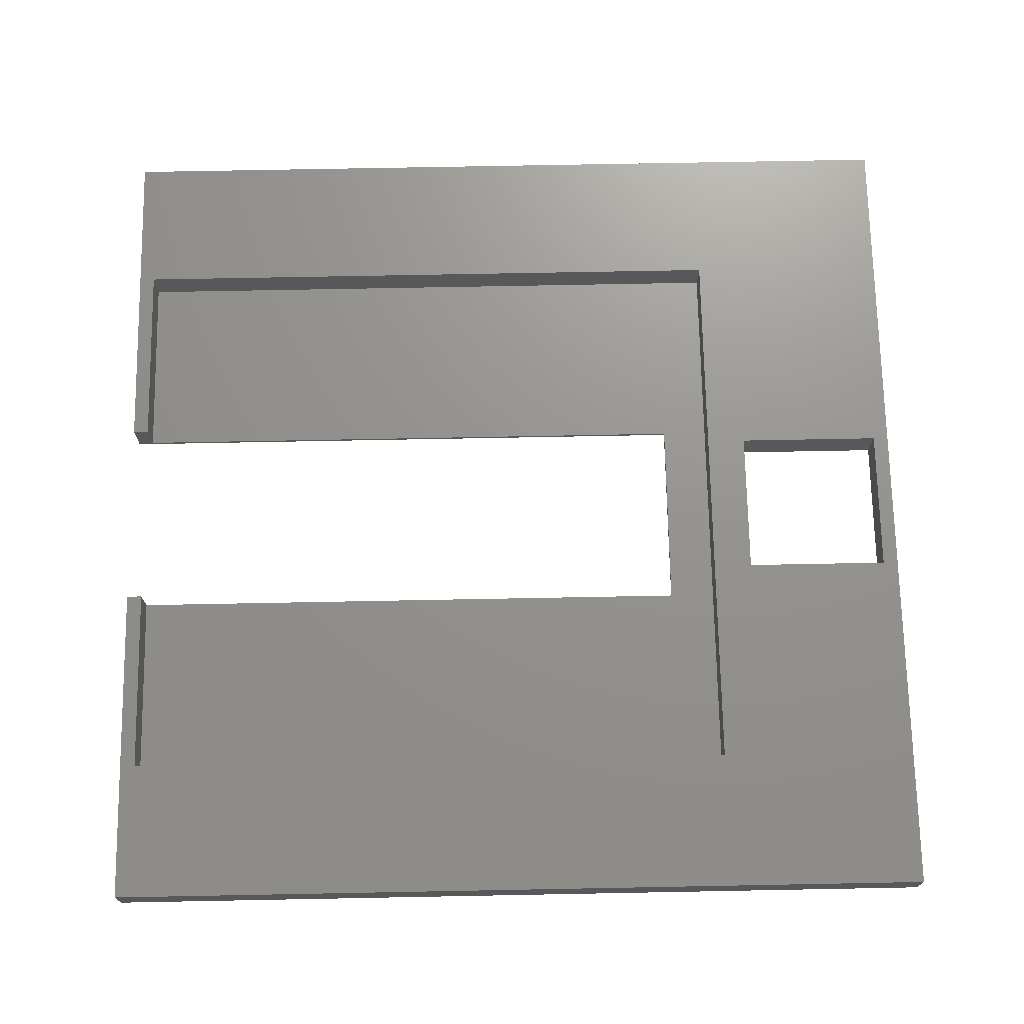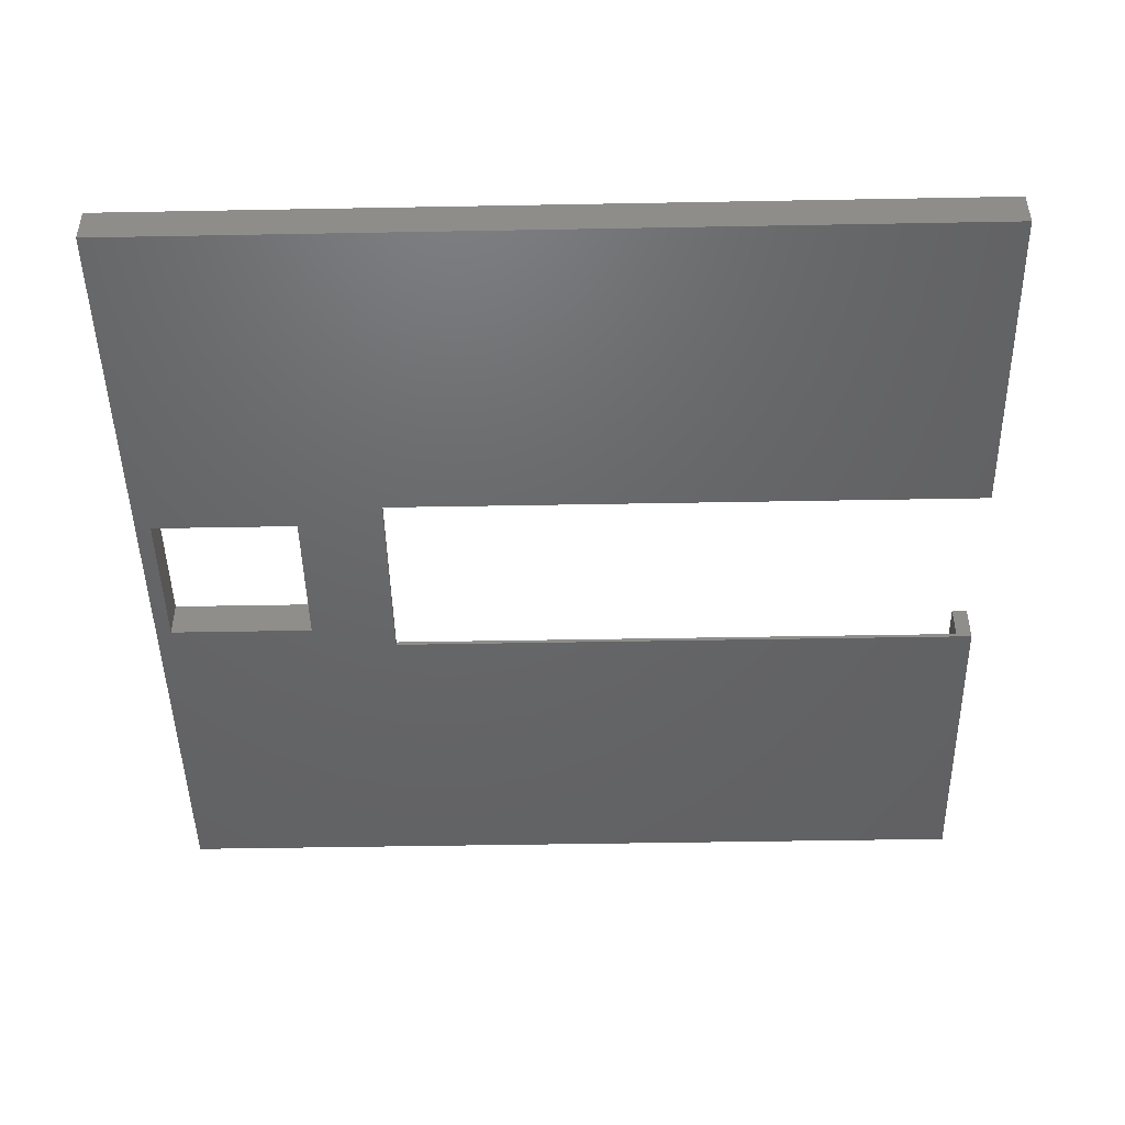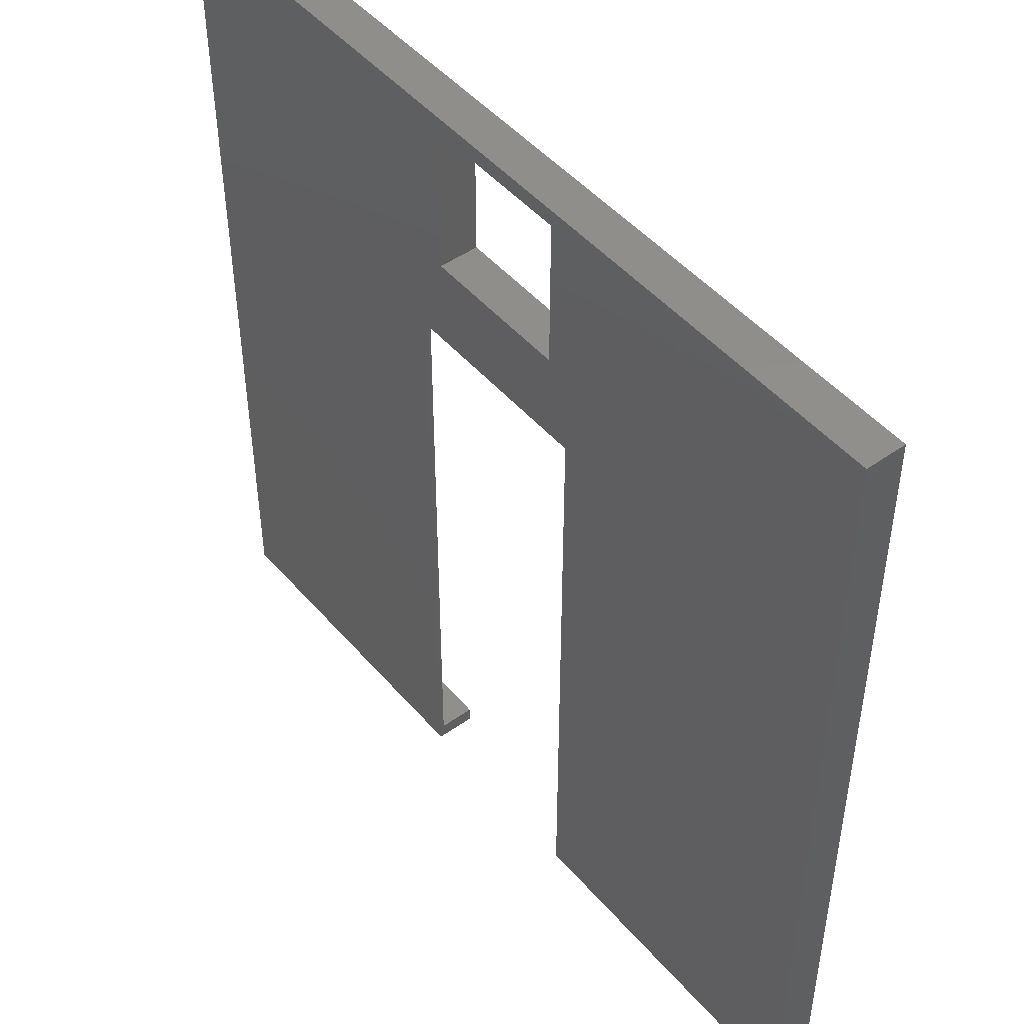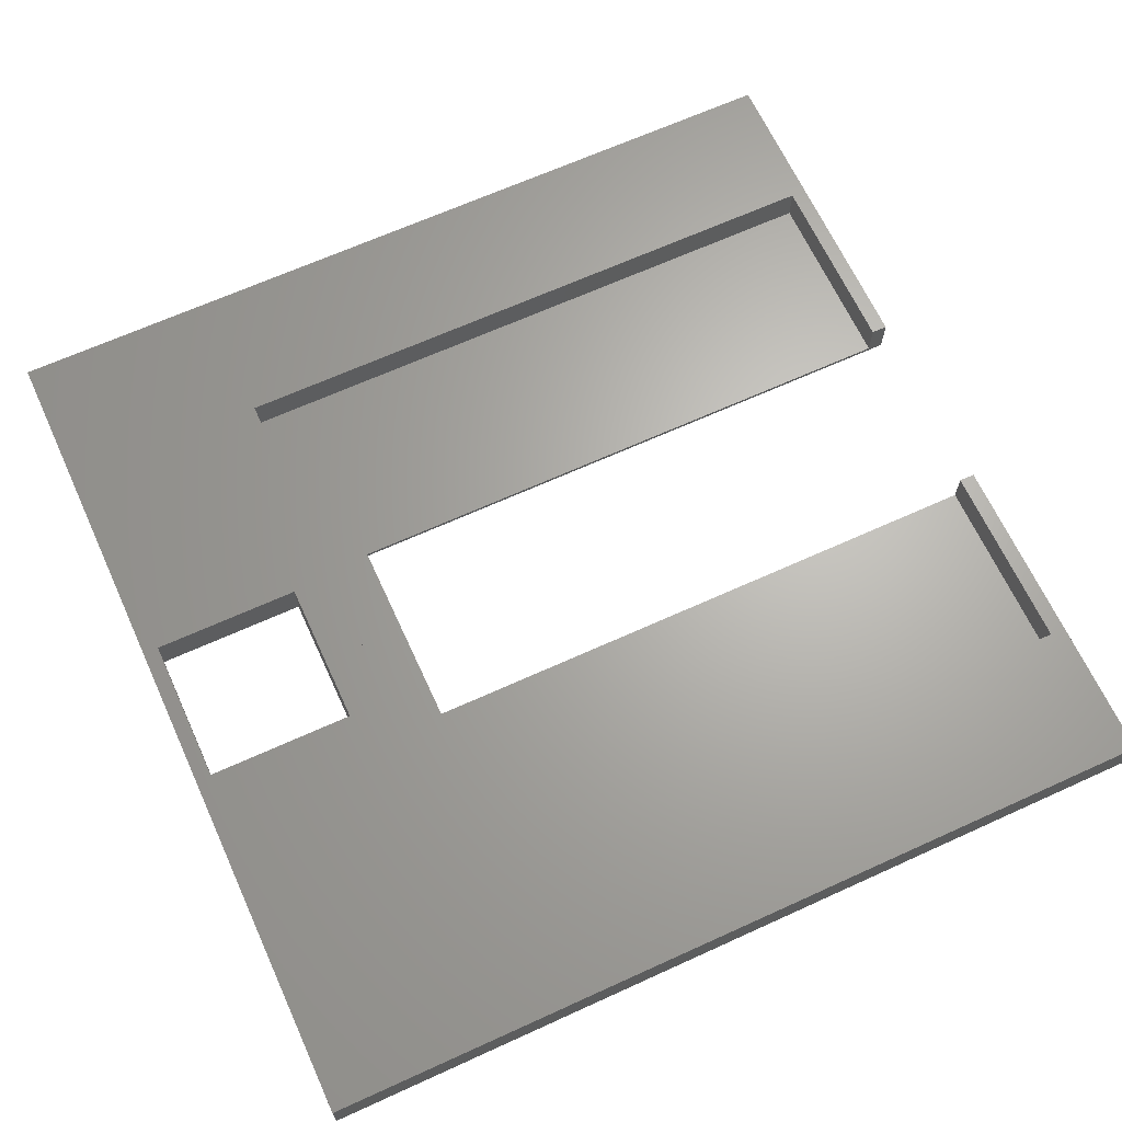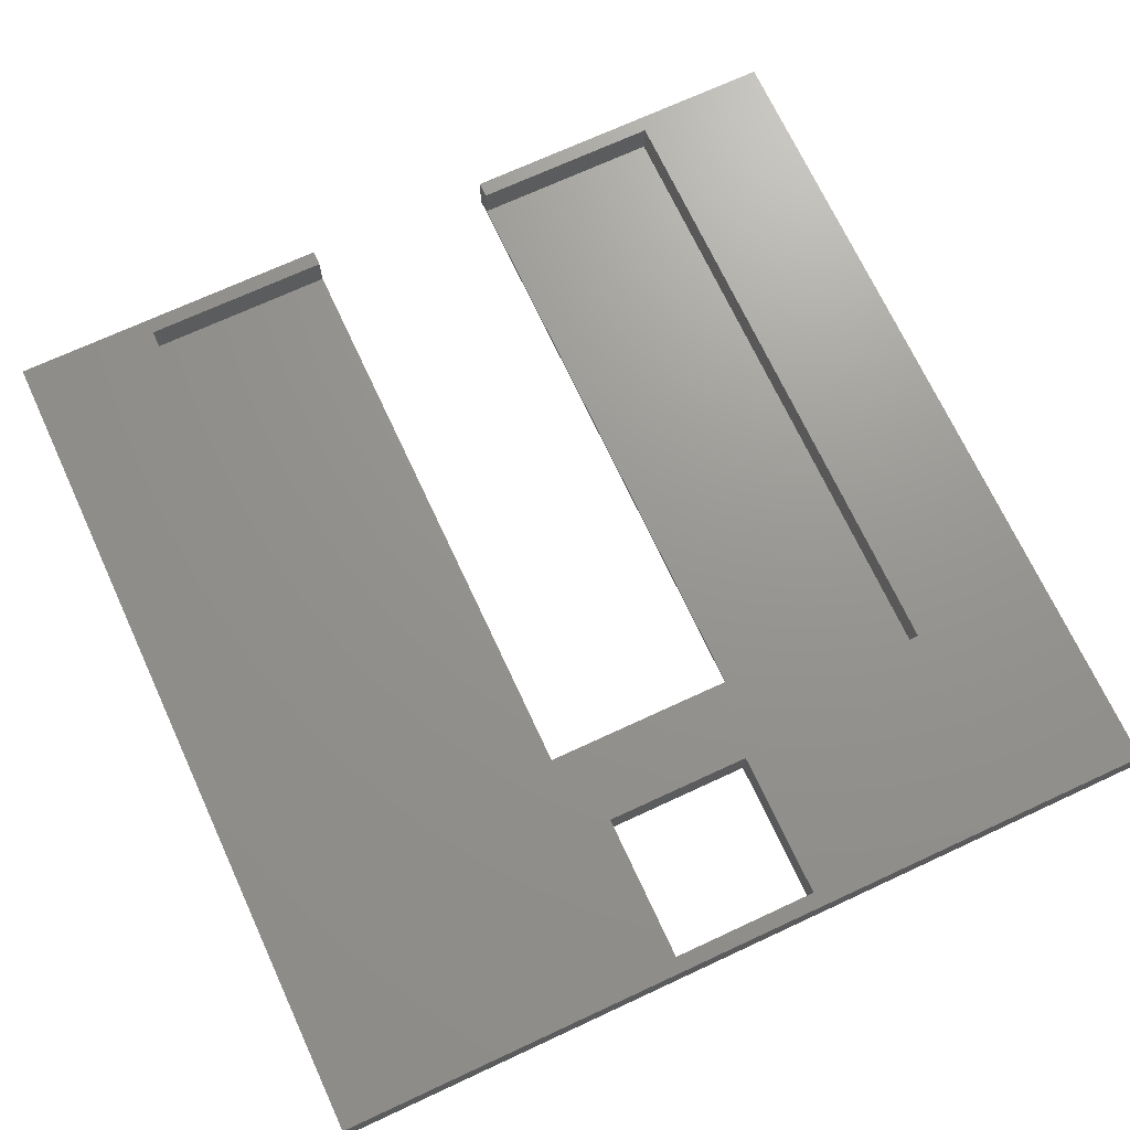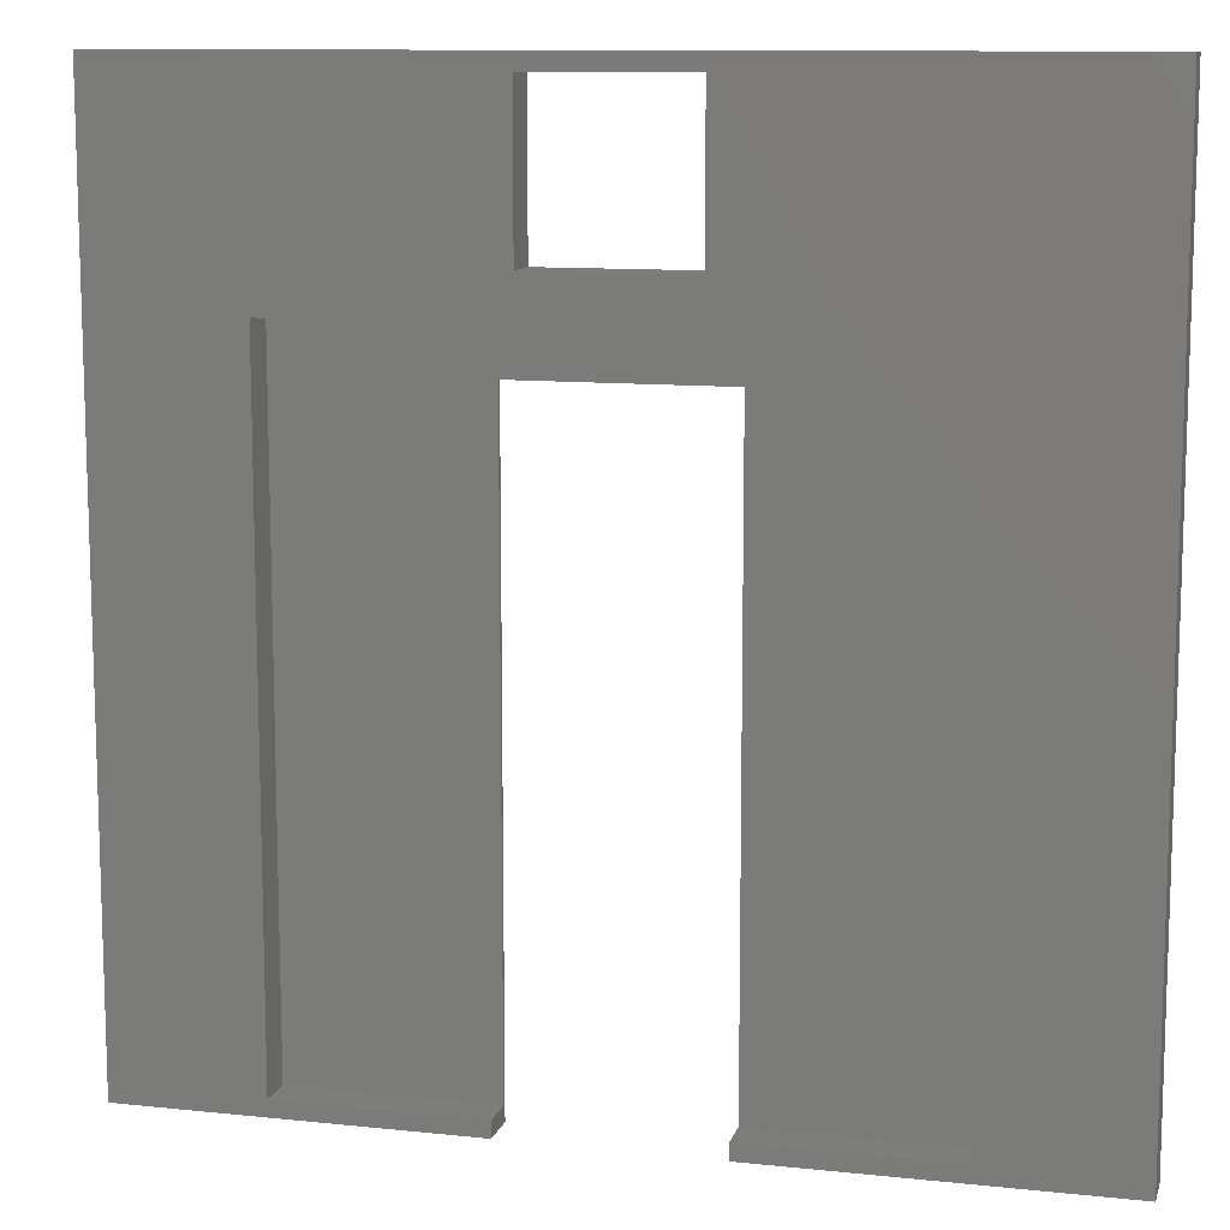
<metadata>
{"format":"stl","ext":"stl","renderer":"f3d","projection":"perspective","resolution":1024,"background":"white","views":[{"elev":71.4,"azim":88.9,"up":"+Z"},{"elev":-46.7,"azim":-88.8,"up":"+Z"},{"elev":47.8,"azim":-128.5,"up":"+Y"},{"elev":65.9,"azim":-114.6,"up":"+Z"},{"elev":70.7,"azim":155.1,"up":"+Z"},{"elev":11.0,"azim":14.6,"up":"+Y"}]}
</metadata>
<code>
# stl→obj: 36 verts, 72 faces
v 0 0 0
v 0 110 5
v 0 110 0
v 0 0 5
v 110 110 5
v 91.95 83.82 5
v 110 0 5
v 64.5 108 5
v 45.5 108 5
v 18.05 83.82 5
v 45.5 89 5
v 91.95 2 5
v 67.5 0 5
v 67.5 2 5
v 64.5 89 5
v 18.05 2 5
v 42.5 0 5
v 42.5 2 5
v 110 110 0
v 110 0 0
v 42.5 0 0
v 42.5 77.82 0
v 67.5 77.82 0
v 45.5 89 0
v 64.5 89 0
v 67.5 0 0
v 64.5 108 0
v 45.5 108 0
v 18.05 83.82 0.5
v 18.05 2 0.5
v 91.95 2 0.5
v 91.95 83.82 0.5
v 67.5 77.82 0.5
v 42.5 77.82 0.5
v 42.5 2 0.5
v 67.5 2 0.5
f 1 2 3
f 2 1 4
f 5 6 7
f 5 8 6
f 5 9 8
f 9 10 11
f 4 10 2
f 9 2 10
f 2 9 5
f 12 7 6
f 13 12 14
f 12 13 7
f 15 6 8
f 11 6 15
f 6 11 10
f 16 17 18
f 16 4 17
f 10 4 16
f 7 19 5
f 19 7 20
f 21 1 22
f 23 24 25
f 3 24 22
f 22 24 23
f 23 20 26
f 20 23 19
f 25 19 23
f 27 19 25
f 28 19 27
f 3 22 1
f 28 3 19
f 24 3 28
f 1 17 4
f 17 1 21
f 26 7 13
f 7 26 20
f 19 2 5
f 2 19 3
f 16 29 10
f 29 16 30
f 31 6 32
f 6 31 12
f 32 33 31
f 32 34 33
f 29 34 32
f 30 34 29
f 34 30 35
f 31 33 36
f 35 16 18
f 16 35 30
f 31 14 12
f 14 31 36
f 29 6 10
f 6 29 32
f 18 17 35
f 35 22 34
f 35 21 22
f 21 35 17
f 23 36 33
f 26 36 23
f 13 36 26
f 36 13 14
f 22 33 34
f 33 22 23
f 11 28 9
f 28 11 24
f 25 8 27
f 8 25 15
f 28 8 9
f 8 28 27
f 25 11 15
f 11 25 24

</code>
